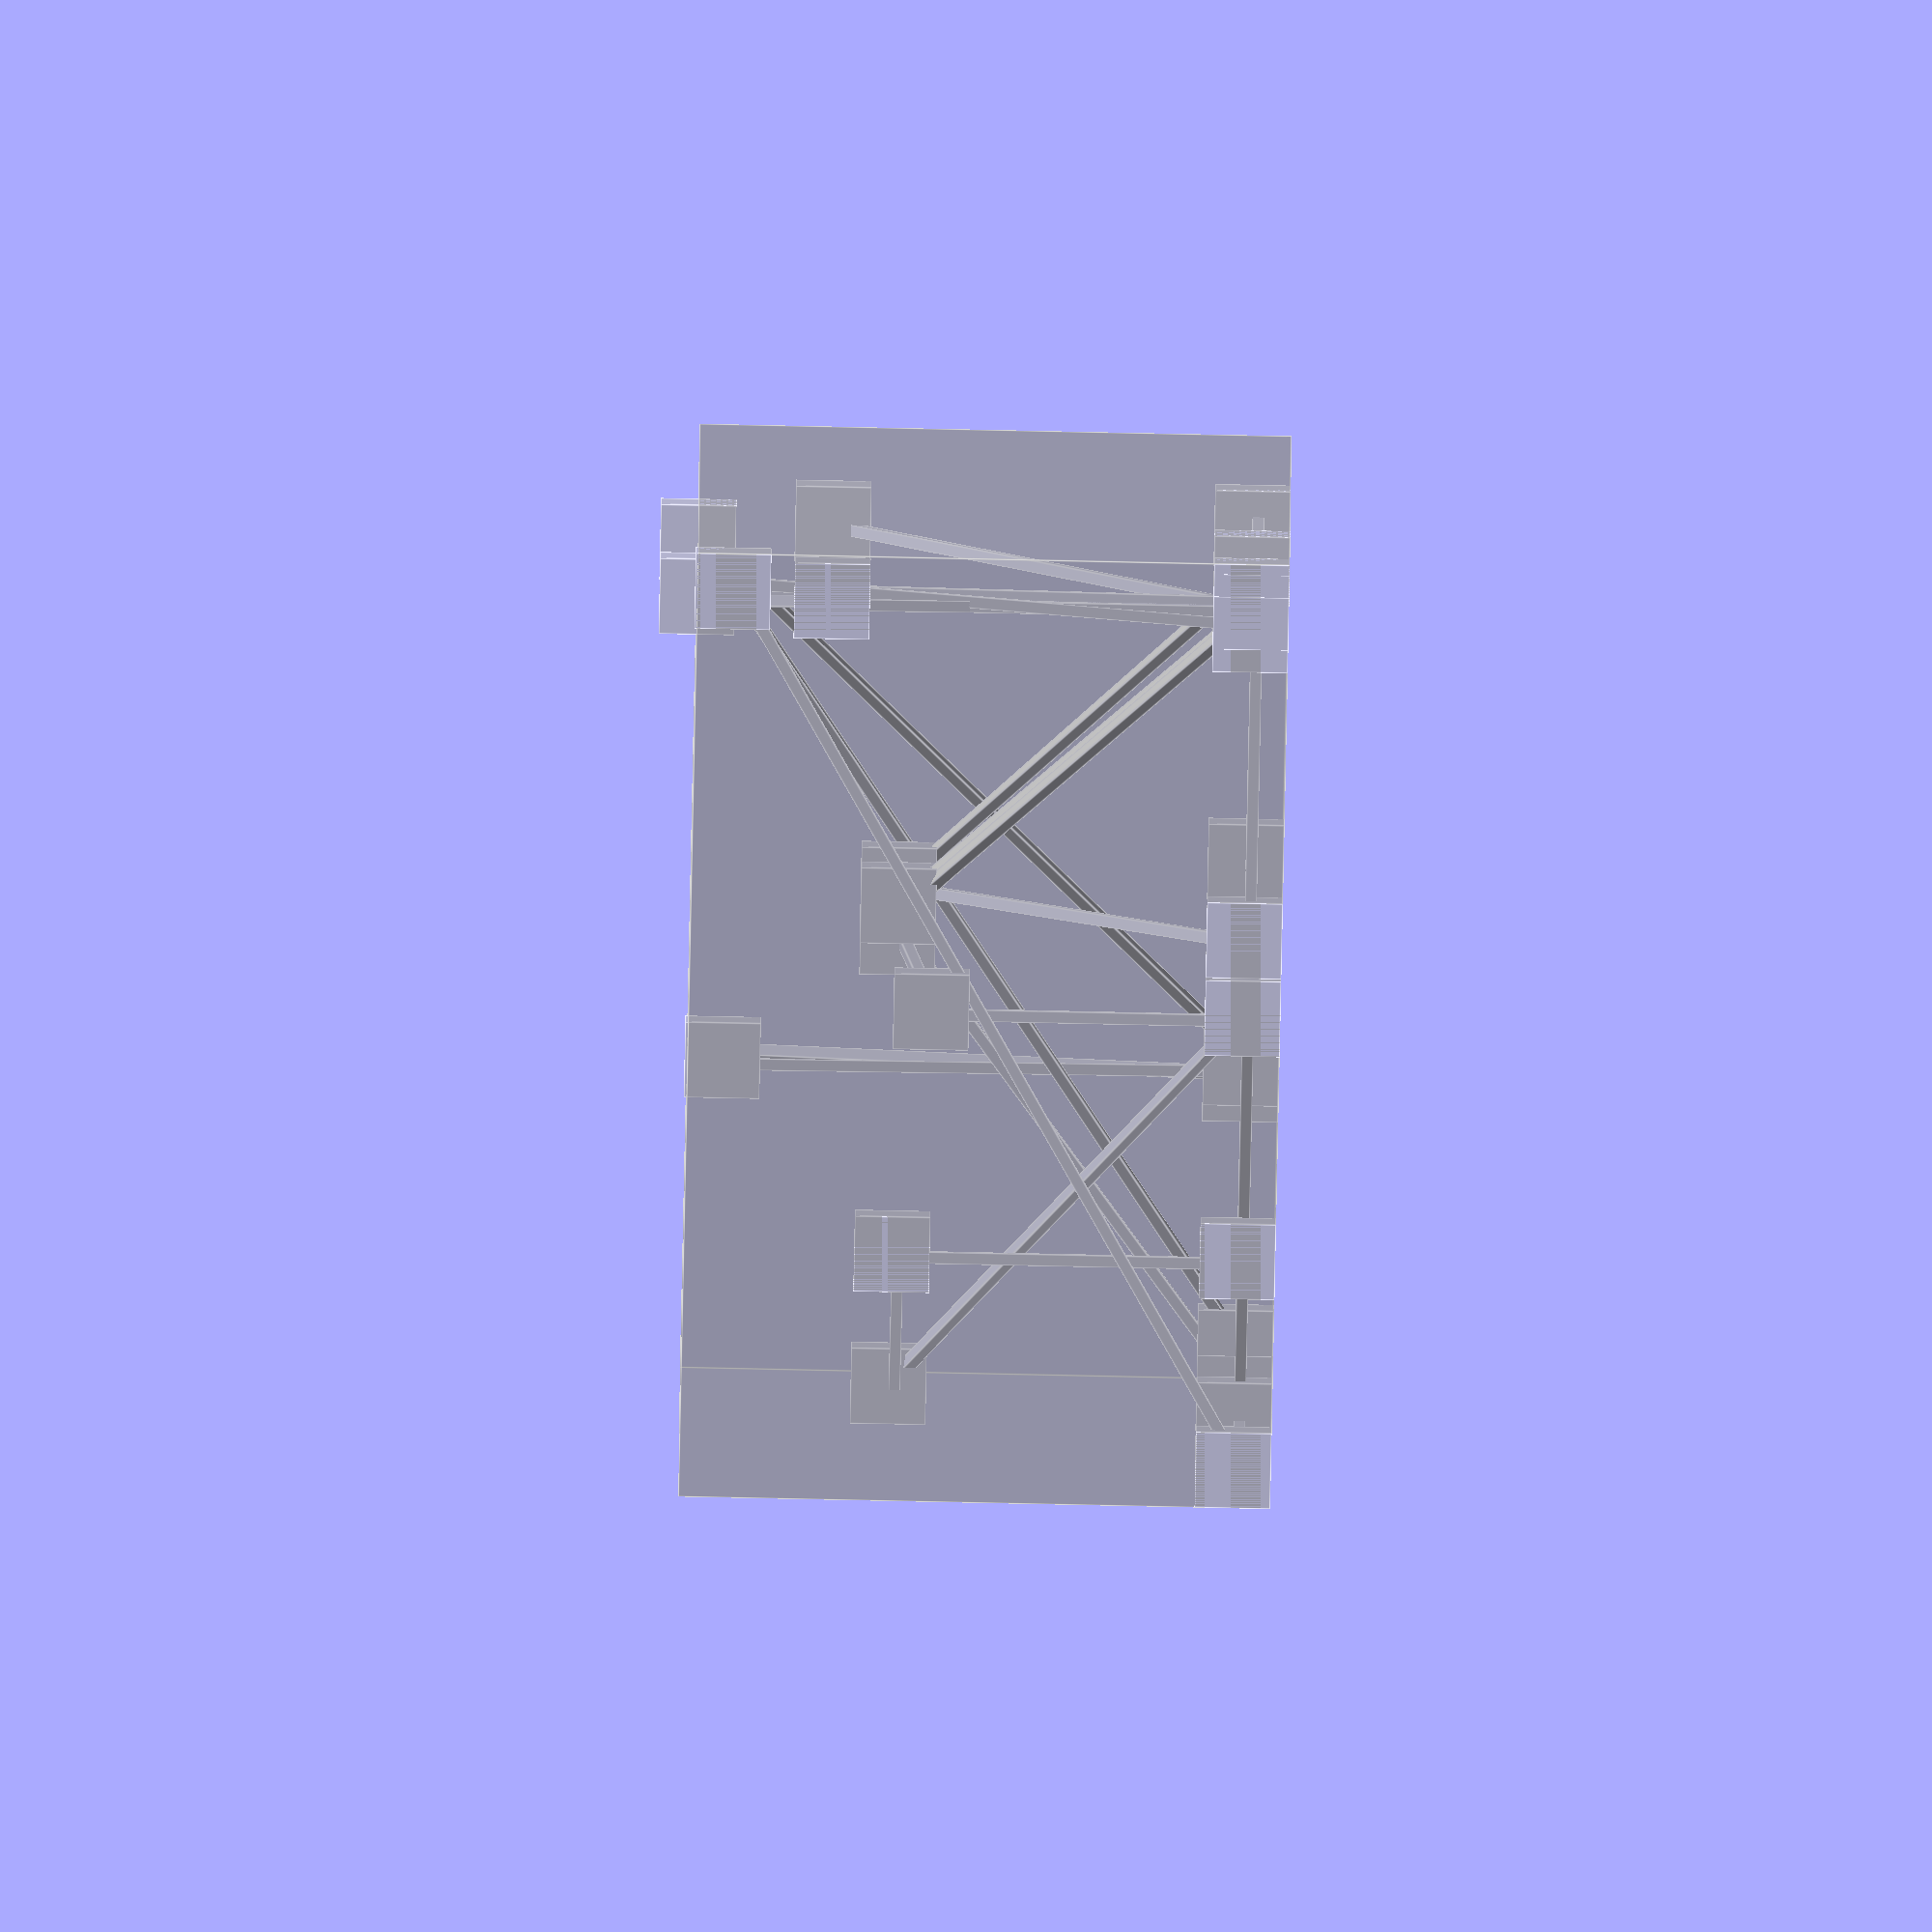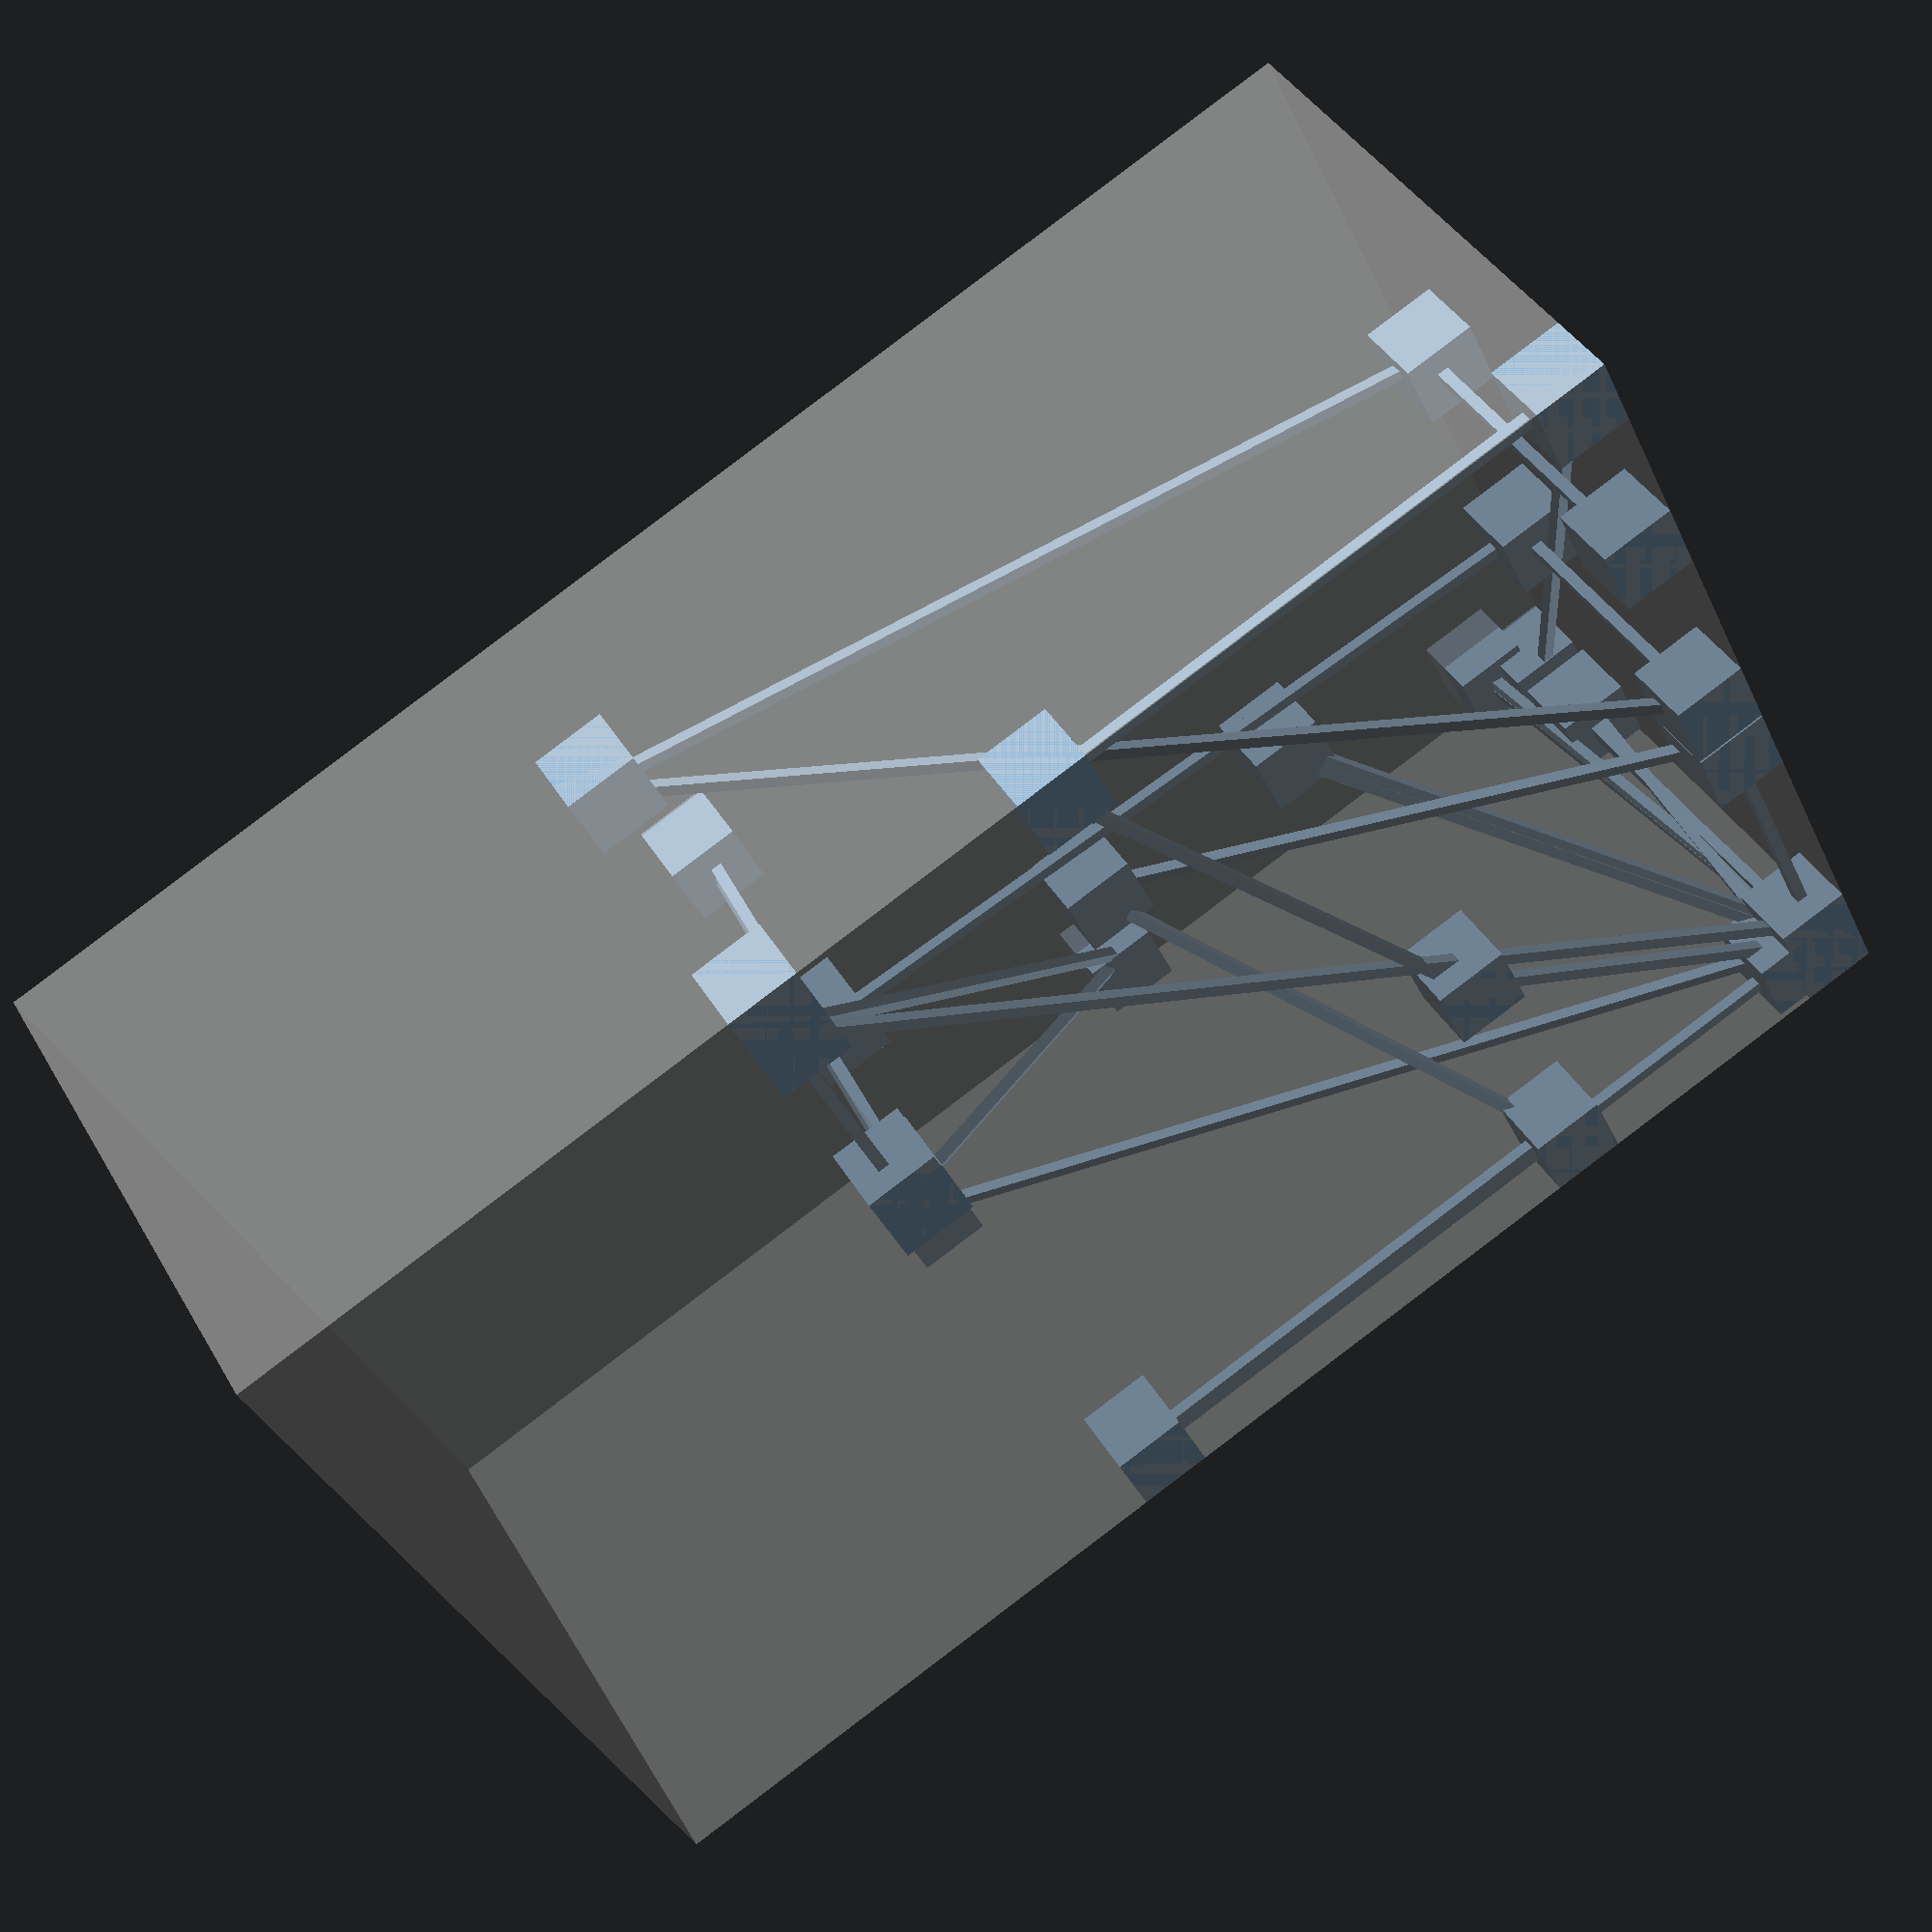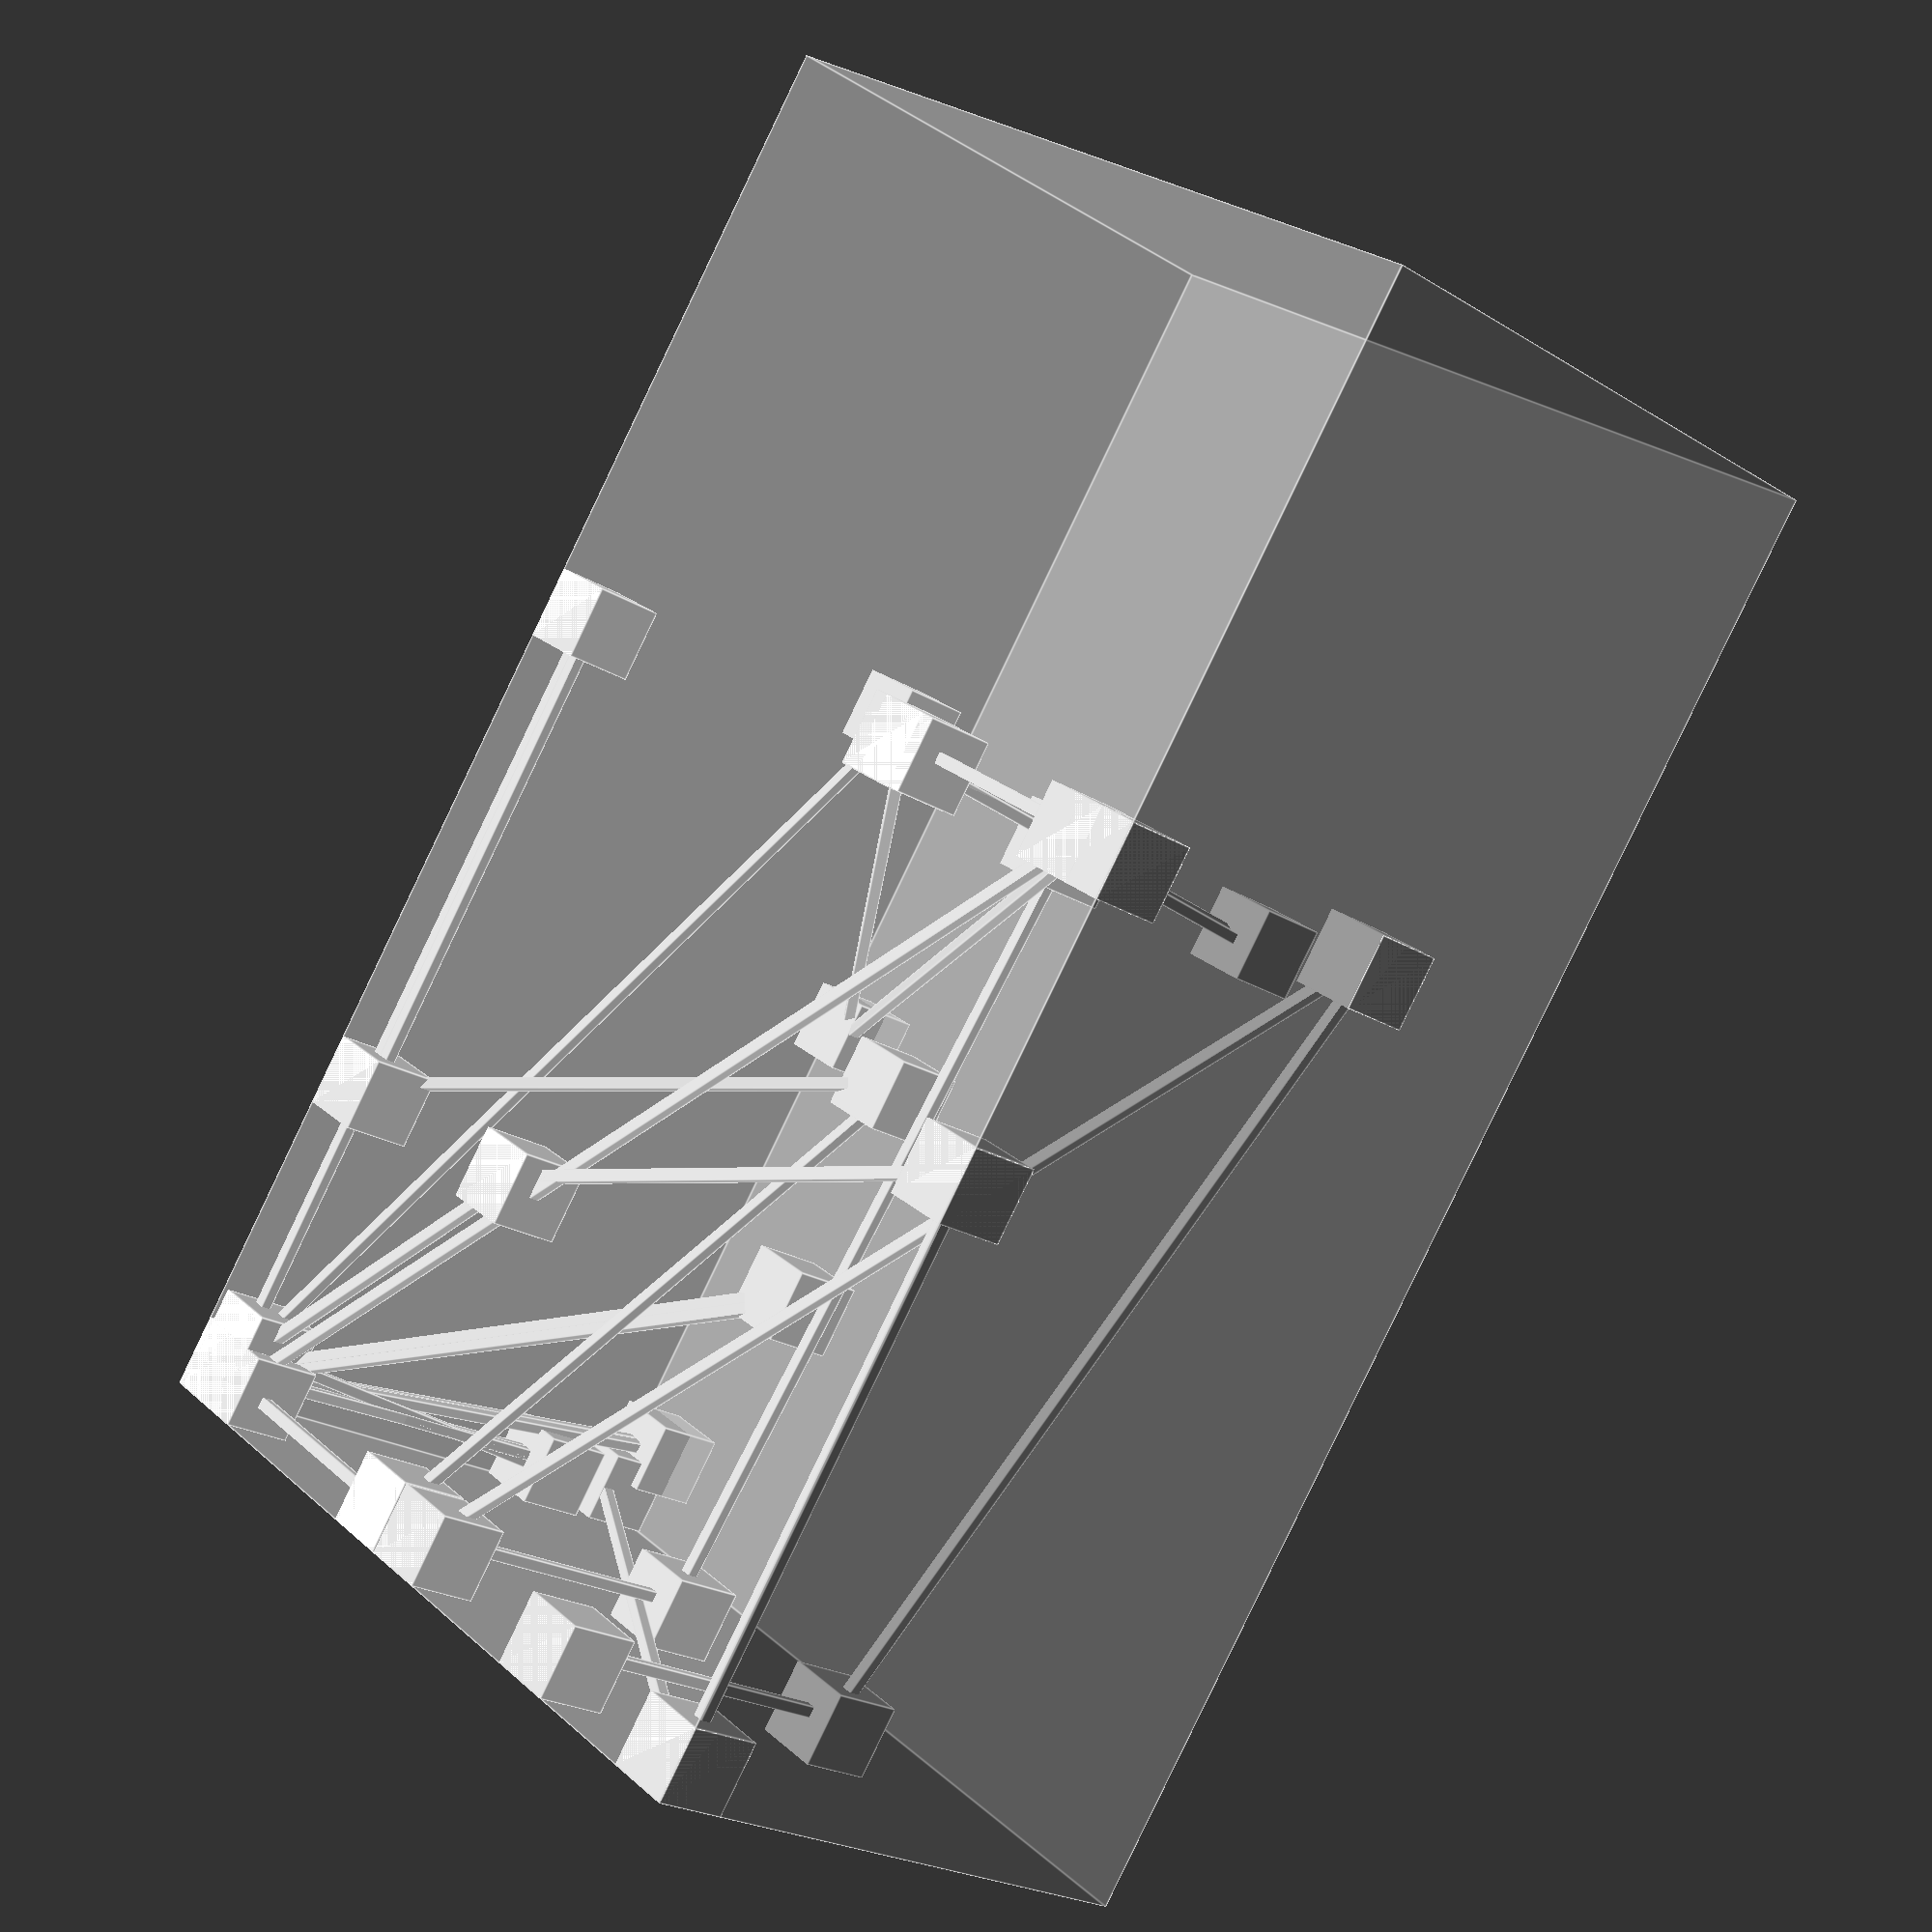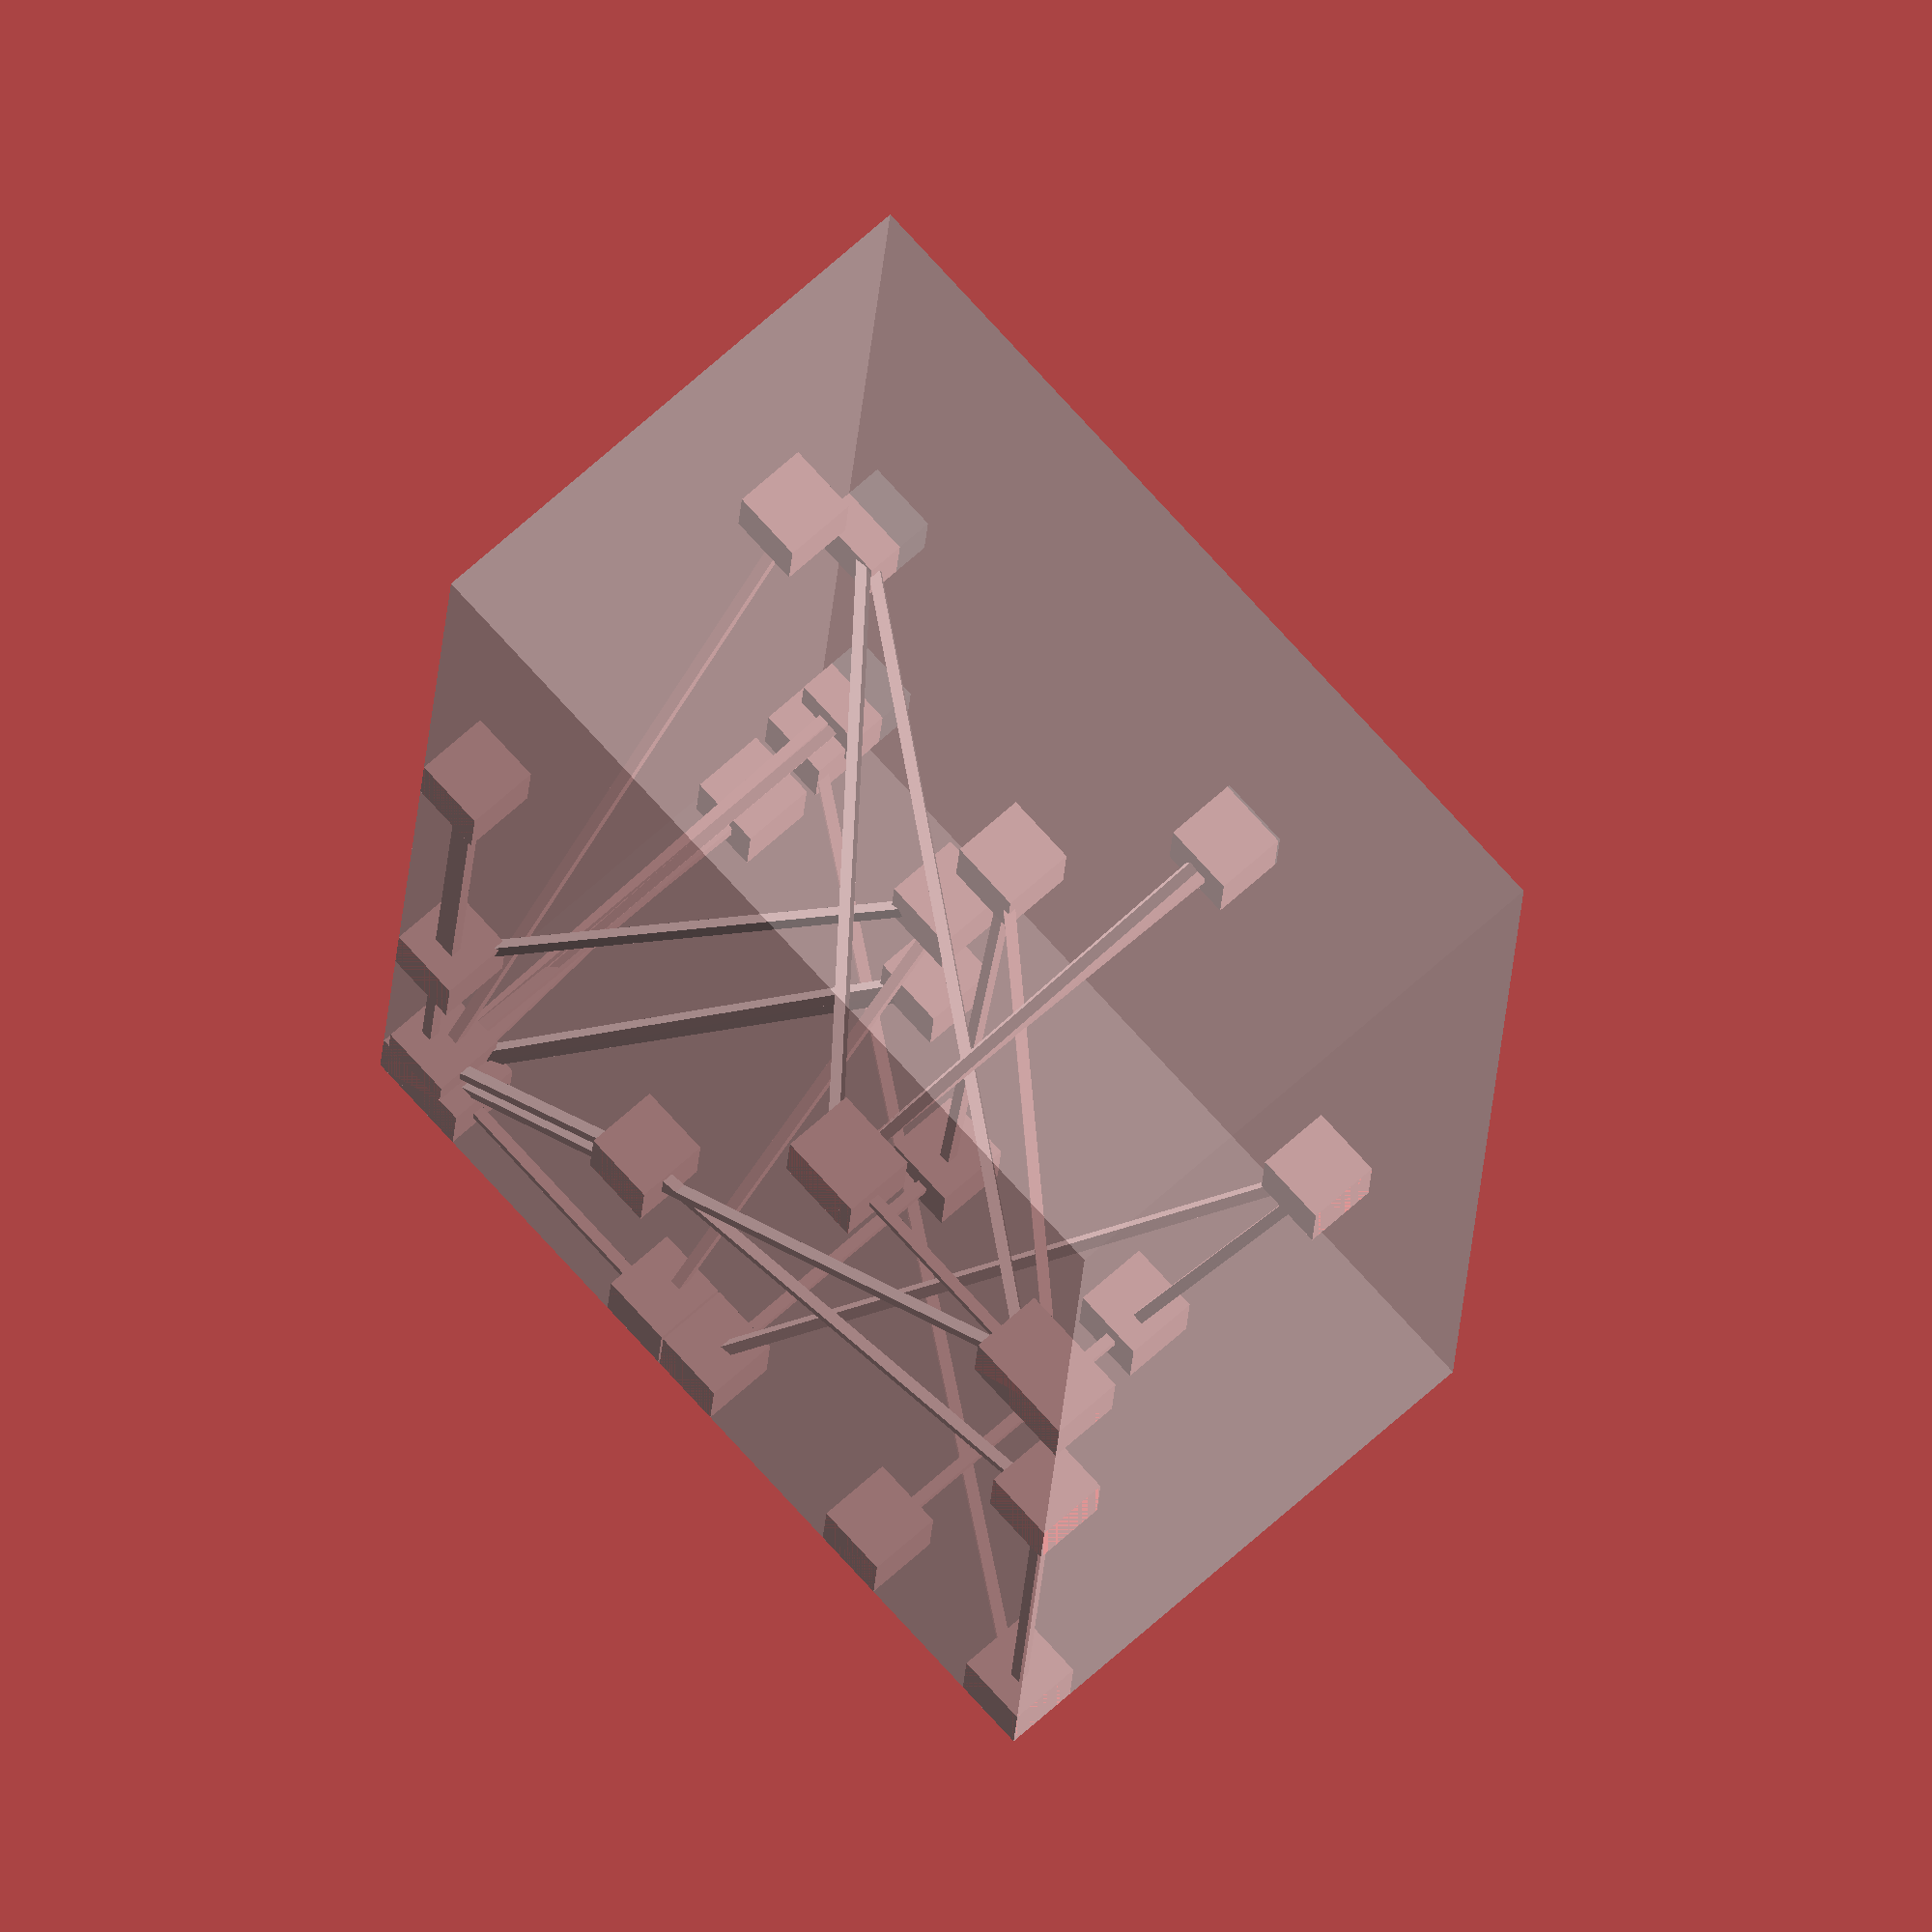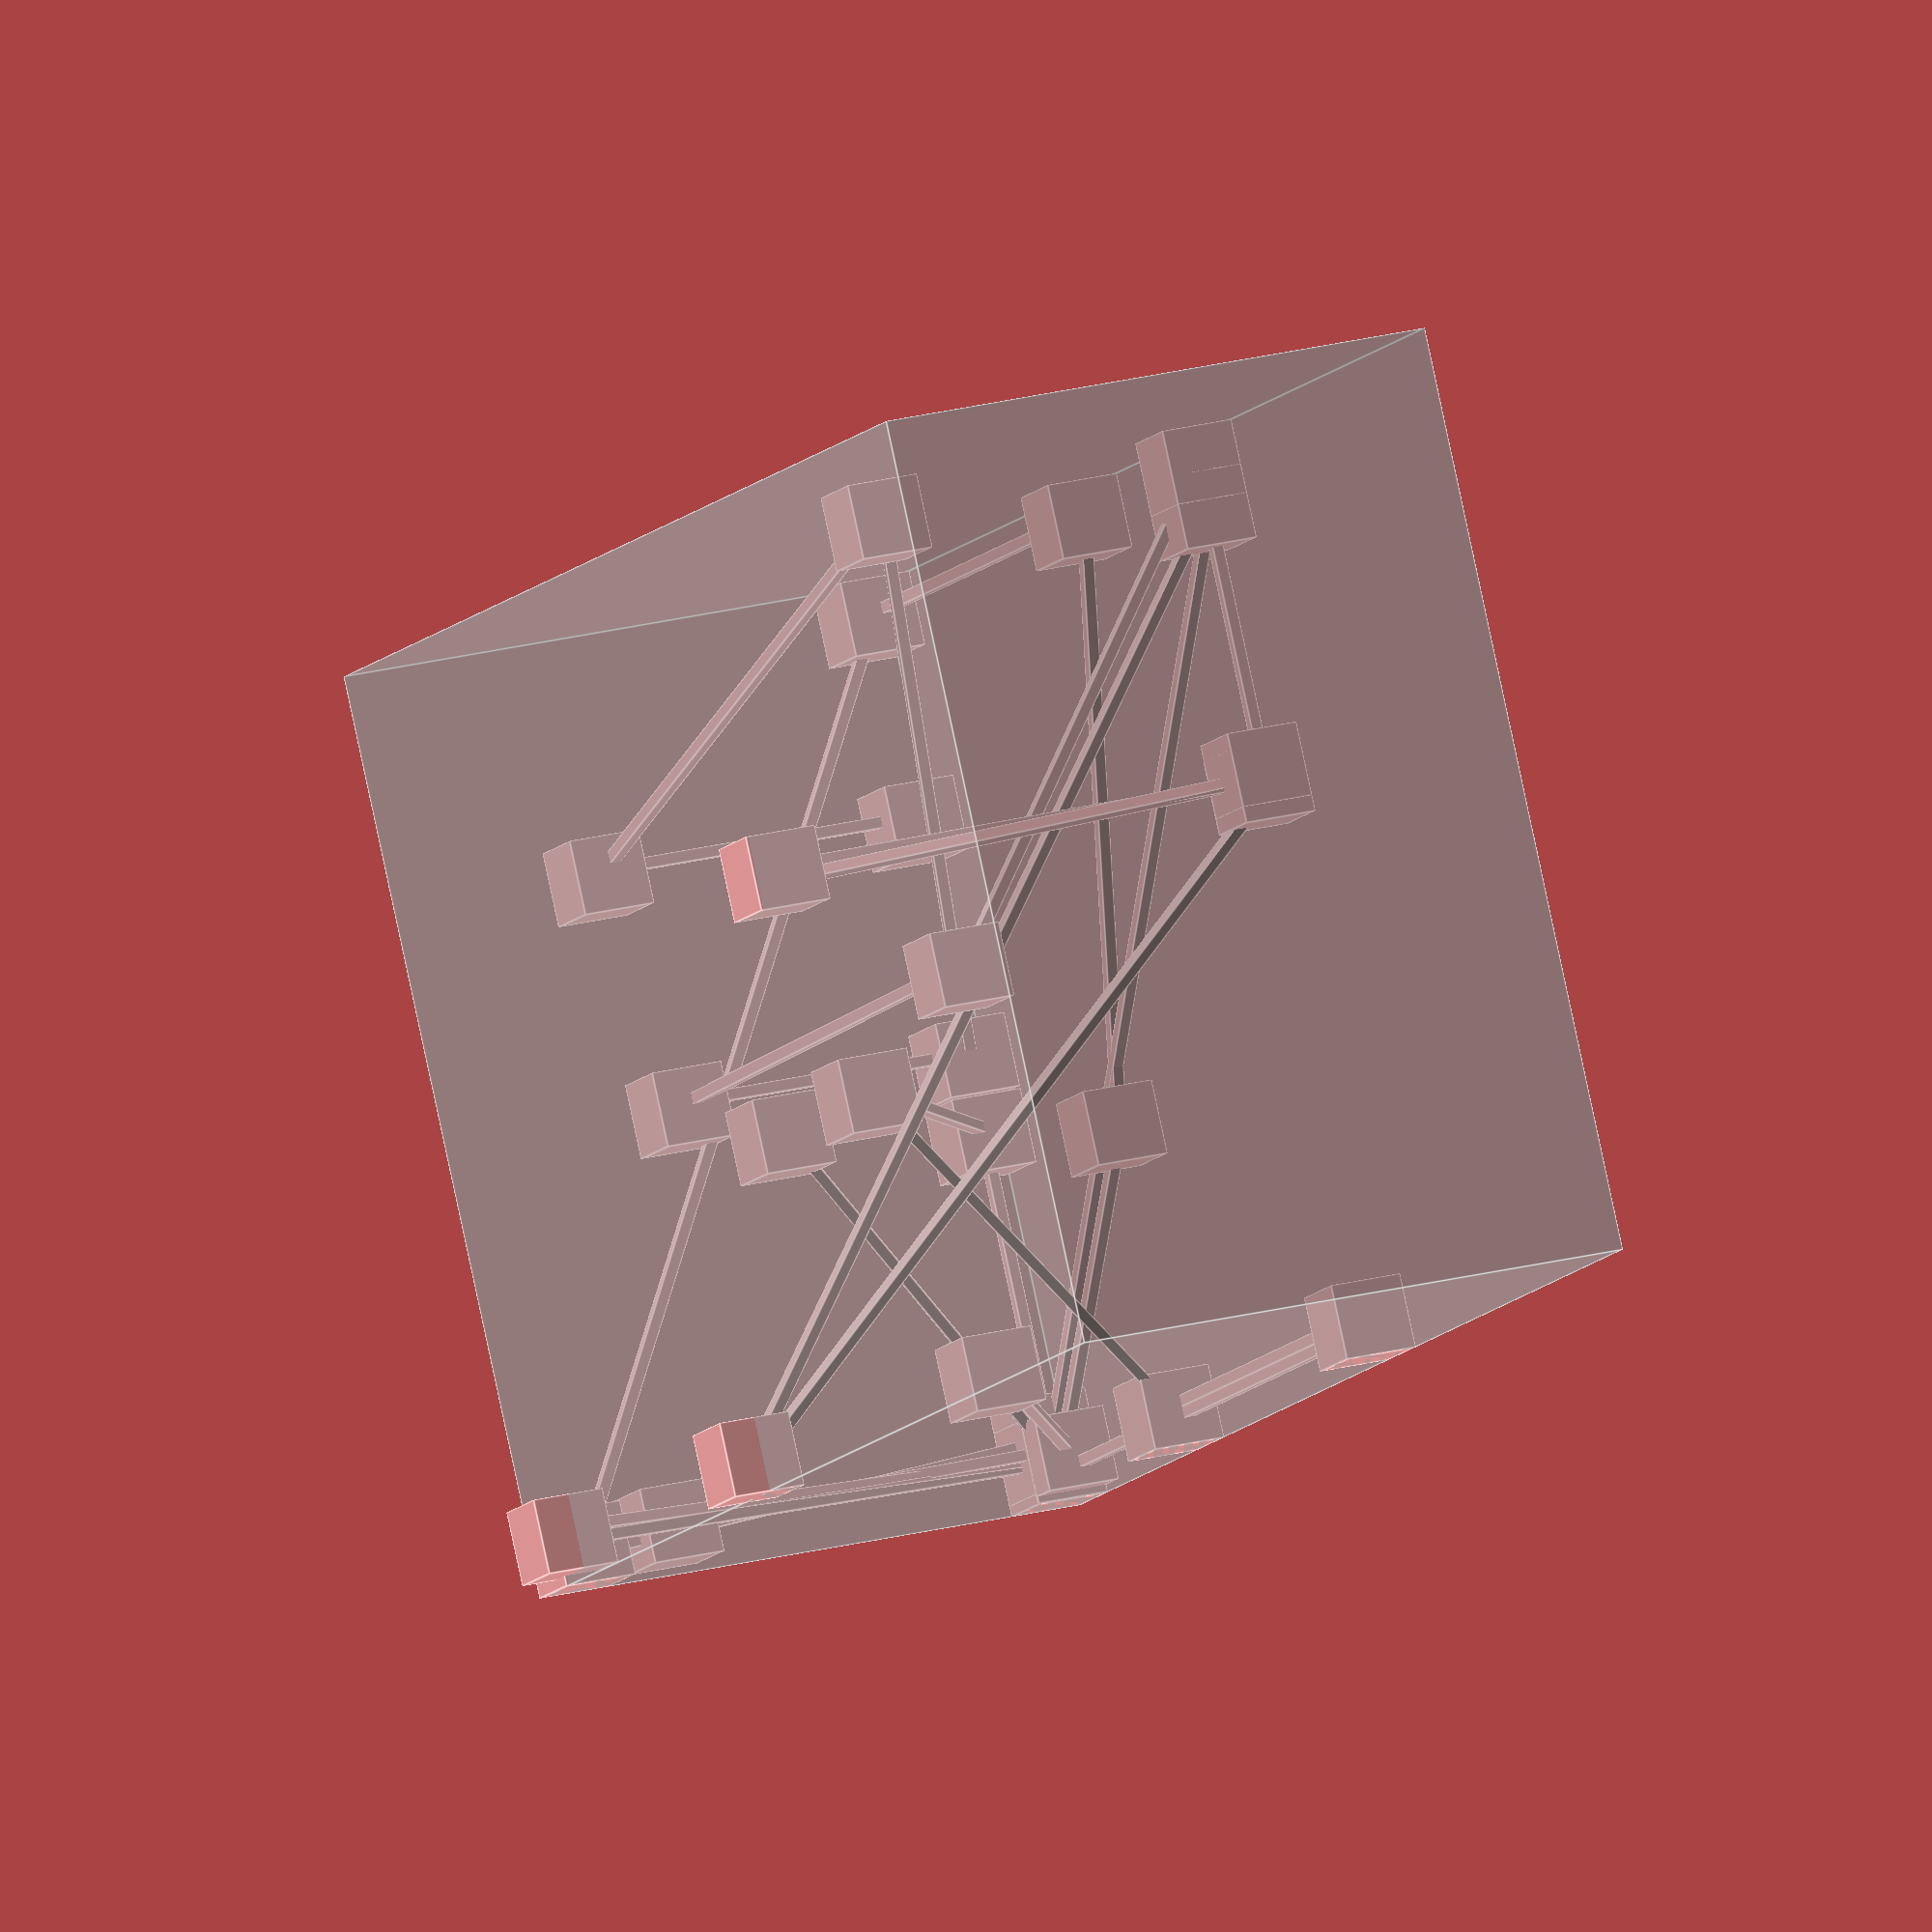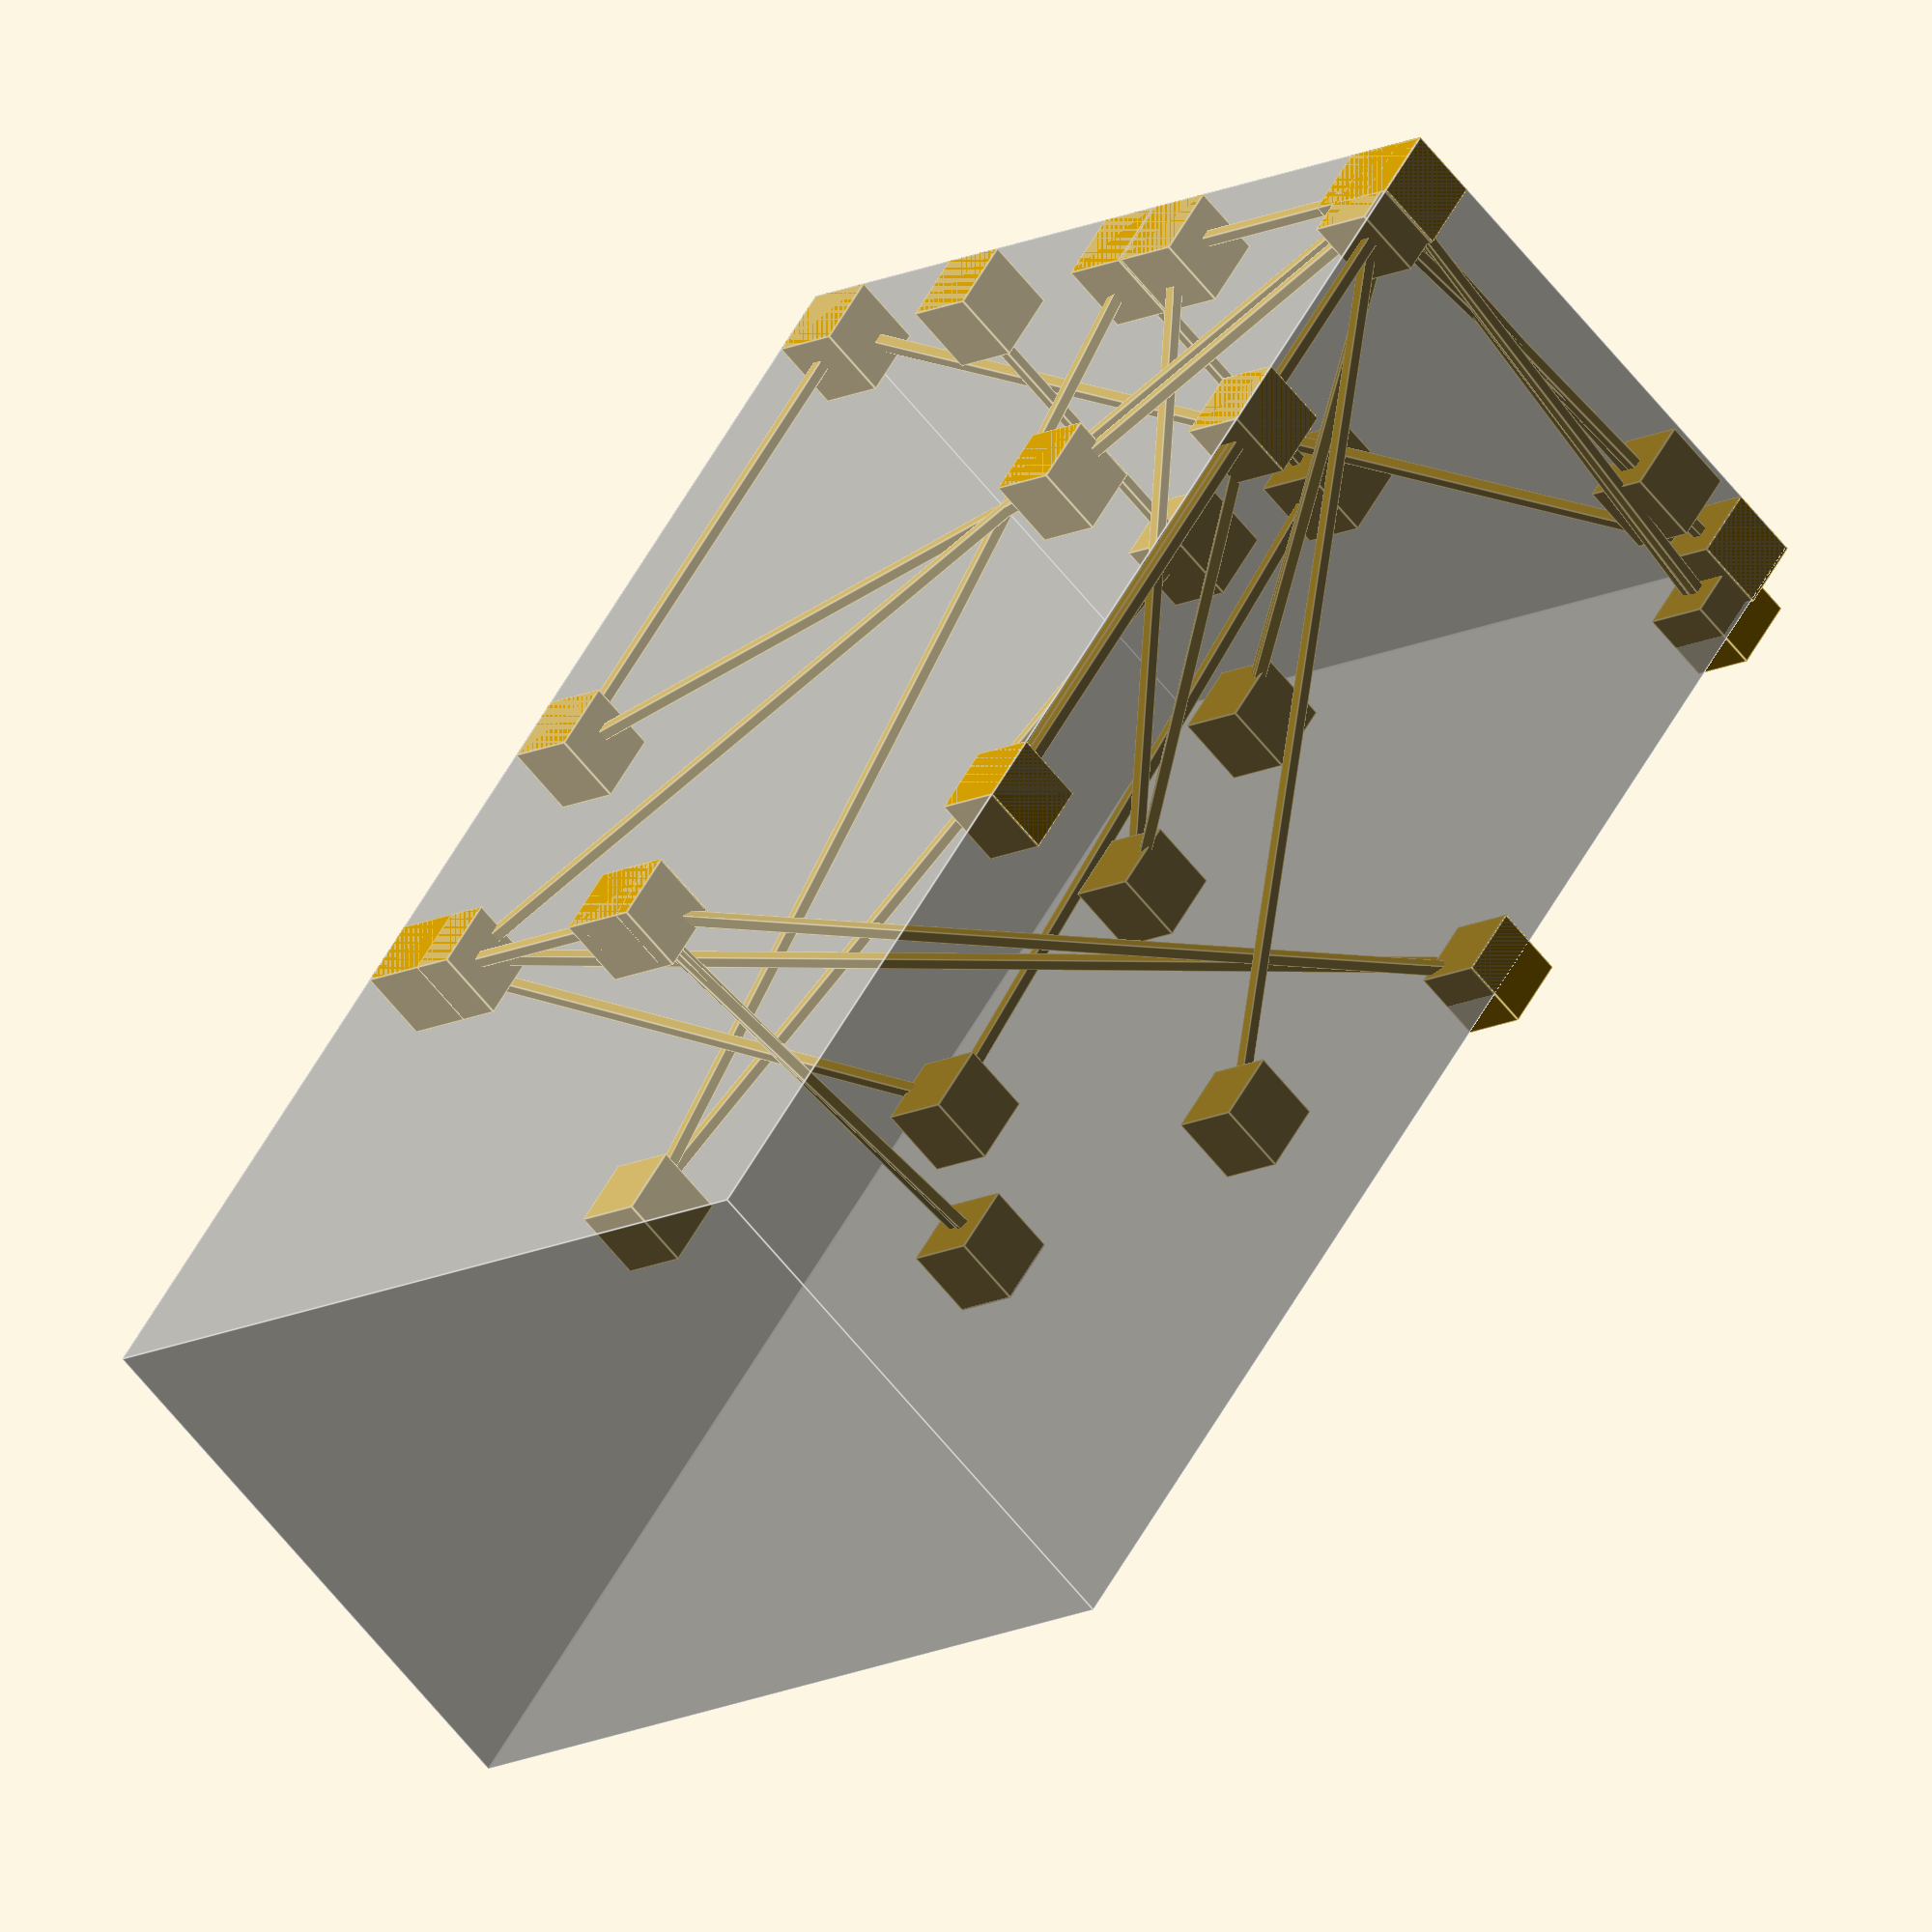
<openscad>
union() {
	%cube(size = [2560, 1600, 1000]);
	translate(v = [1519.0, 13.0, 708.0]) {
		cube(size = [128, 128, 128]);
	}
	translate(v = [61.0, 13.0, 0.0]) {
		cube(size = [128, 128, 128]);
	}
	translate(v = [0.0, 13.0, 708.0]) {
		cube(size = [128, 128, 128]);
	}
	translate(v = [0.0, 13.0, 0.0]) {
		cube(size = [128, 128, 128]);
	}
	translate(v = [545.0, 574.0, 585.0]) {
		cube(size = [128, 128, 128]);
	}
	translate(v = [1.0, 4.0, 0.0]) {
		cube(size = [128, 128, 128]);
	}
	translate(v = [0.0, 0.0, 0.0]) {
		cube(size = [128, 128, 128]);
	}
	translate(v = [1455.0, 0.0, 0.0]) {
		cube(size = [128, 128, 128]);
	}
	translate(v = [551.0, 0.0, 0.0]) {
		cube(size = [128, 128, 128]);
	}
	translate(v = [950.0, 574.0, 585.0]) {
		cube(size = [128, 128, 128]);
	}
	translate(v = [0.0, 574.0, 0.0]) {
		cube(size = [128, 128, 128]);
	}
	translate(v = [0.0, 17.0, 0.0]) {
		cube(size = [128, 128, 128]);
	}
	translate(v = [81.0, 17.0, 936.0]) {
		cube(size = [128, 128, 128]);
	}
	translate(v = [2.0, 1.0, 0.0]) {
		cube(size = [128, 128, 128]);
	}
	translate(v = [570.0, 490.0, 0.0]) {
		cube(size = [128, 128, 128]);
	}
	translate(v = [978.0, 1472.0, 0.0]) {
		cube(size = [128, 128, 128]);
	}
	translate(v = [0.0, 1472.0, 0.0]) {
		cube(size = [128, 128, 128]);
	}
	translate(v = [0.0, 0.0, 876.0]) {
		cube(size = [128, 128, 128]);
	}
	translate(v = [0.0, 55.0, 0.0]) {
		cube(size = [128, 128, 128]);
	}
	translate(v = [1519.0, 1395.0, 0.0]) {
		cube(size = [128, 128, 128]);
	}
	translate(v = [949.0, 0.0, 936.0]) {
		cube(size = [128, 128, 128]);
	}
	translate(v = [1517.0, 920.0, 0.0]) {
		cube(size = [128, 128, 128]);
	}
	translate(v = [1519.0, 920.0, 0.0]) {
		cube(size = [128, 128, 128]);
	}
	translate(v = [1457.0, 920.0, 876.0]) {
		cube(size = [128, 128, 128]);
	}
	translate(v = [1519.0, 947.0, 0.0]) {
		cube(size = [128, 128, 128]);
	}
	translate(v = [1519.0, 1472.0, 0.0]) {
		cube(size = [128, 128, 128]);
	}
	translate(v = [1457.0, 705.0, 584.0]) {
		cube(size = [128, 128, 128]);
	}
	translate(v = [1.0000000000000142, 706.0, 526.0]) {
		cube(size = [128, 128, 128]);
	}
	translate(v = [0.0, 706.0, 0.0]) {
		cube(size = [128, 128, 128]);
	}
	translate(v = [1519.0, 1472.0, 584.0]) {
		cube(size = [128, 128, 128]);
	}
	translate(v = [0.0, 1118.0, 584.0]) {
		cube(size = [128, 128, 128]);
	}
	translate(v = [0.0, 1118.0, 0.0]) {
		cube(size = [128, 128, 128]);
	}
	translate(v = [125.0, 77.0, 64.0]) {
		rotate(a = [0, 64.098943030772, 0.0]) {
			cube(size = [20, 20, 1620.8109081567782]);
		}
	}
	translate(v = [64.0, 77.0, 772.0]) {
		rotate(a = [0, 175.07566003854686, 0.0]) {
			cube(size = [20, 20, 710.6229661360517]);
		}
	}
	translate(v = [64.0, 77.0, 64.0]) {
		rotate(a = [0, 0.0, 0.0]) {
			cube(size = [20, 20, 708.0]);
		}
	}
	translate(v = [609.0, 638.0, 649.0]) {
		rotate(a = [0, 126.79450797128564, -134.17118577876232]) {
			cube(size = [20, 20, 976.7143901878379]);
		}
	}
	translate(v = [65.0, 68.0, 64.0]) {
		rotate(a = [0, 53.40794718639926, 46.337001674882835]) {
			cube(size = [20, 20, 981.3567139424889]);
		}
	}
	translate(v = [64.0, 64.0, 64.0]) {
		rotate(a = [0, 90.0, 75.96375653207353]) {
			cube(size = [20, 20, 4.123105625617661]);
		}
	}
	translate(v = [1519.0, 64.0, 64.0]) {
		rotate(a = [0, 90.0, 180.0]) {
			cube(size = [20, 20, 1455.0]);
		}
	}
	translate(v = [615.0, 64.0, 64.0]) {
		rotate(a = [0, 90.0, 0.0]) {
			cube(size = [20, 20, 904.0]);
		}
	}
	translate(v = [1014.0, 638.0, 649.0]) {
		rotate(a = [0, 129.92410227266922, -124.80401175271321]) {
			cube(size = [20, 20, 911.5382603050735]);
		}
	}
	translate(v = [64.0, 638.0, 64.0]) {
		rotate(a = [0, 58.37567574028464, 0.0]) {
			cube(size = [20, 20, 1115.6724429688134]);
		}
	}
	translate(v = [64.0, 81.0, 64.0]) {
		rotate(a = [0, 90.0, 90.0]) {
			cube(size = [20, 20, 557.0]);
		}
	}
	translate(v = [145.0, 81.0, 1000.0]) {
		rotate(a = [0, 175.05403345289585, 180.0]) {
			cube(size = [20, 20, 939.4982703549805]);
		}
	}
	translate(v = [66.0, 65.0, 64.0]) {
		rotate(a = [0, 4.921903522351797, 11.449337988500032]) {
			cube(size = [20, 20, 939.46420900426]);
		}
	}
	translate(v = [634.0, 554.0, 64.0]) {
		rotate(a = [0, 90.0, -139.27432976270237]) {
			cube(size = [20, 20, 749.496497656927]);
		}
	}
	translate(v = [1042.0, 1536.0, 64.0]) {
		rotate(a = [0, 90.0, -112.56183972820888]) {
			cube(size = [20, 20, 1063.3851607014271]);
		}
	}
	translate(v = [64.0, 1536.0, 64.0]) {
		rotate(a = [0, 90.0, 0.0]) {
			cube(size = [20, 20, 978.0]);
		}
	}
	translate(v = [64.0, 64.0, 940.0]) {
		rotate(a = [0, 120.75724480495329, 90.0]) {
			cube(size = [20, 20, 1712.9389948273115]);
		}
	}
	translate(v = [64.0, 119.0, 64.0]) {
		rotate(a = [0, 3.5926219957691203, -90.0]) {
			cube(size = [20, 20, 877.724899954422]);
		}
	}
	translate(v = [1583.0, 1459.0, 64.0]) {
		rotate(a = [0, 90.0, -138.58257261937237]) {
			cube(size = [20, 20, 2025.5767080019457]);
		}
	}
	translate(v = [1013.0, 64.0, 1000.0]) {
		rotate(a = [0, 121.8451799879658, 67.77496954888645]) {
			cube(size = [20, 20, 1773.9844982411769]);
		}
	}
	translate(v = [1581.0, 984.0, 64.0]) {
		rotate(a = [0, 49.11747522174526, -121.69082130459954]) {
			cube(size = [20, 20, 1430.0769210080973]);
		}
	}
	translate(v = [1583.0, 984.0, 64.0]) {
		rotate(a = [0, 90.0, 180.0]) {
			cube(size = [20, 20, 2.0]);
		}
	}
	translate(v = [1521.0, 984.0, 940.0]) {
		rotate(a = [0, 175.95157015591212, 0.0]) {
			cube(size = [20, 20, 878.1913231181461]);
		}
	}
	translate(v = [1583.0, 1011.0, 64.0]) {
		rotate(a = [0, 4.414267567501035, -156.467651439099]) {
			cube(size = [20, 20, 878.6062827000499]);
		}
	}
	translate(v = [1583.0, 1536.0, 64.0]) {
		rotate(a = [0, 90.0, -90.0]) {
			cube(size = [20, 20, 525.0]);
		}
	}
	translate(v = [1521.0, 769.0, 648.0]) {
		rotate(a = [0, 127.19604825646866, 85.37857719793767]) {
			cube(size = [20, 20, 966.0170805943341]);
		}
	}
	translate(v = [65.00000000000001, 770.0, 590.0]) {
		rotate(a = [0, 87.71881982923496, -0.039351490730798445]) {
			cube(size = [20, 20, 1457.155104990543]);
		}
	}
	translate(v = [64.0, 770.0, 64.0]) {
		rotate(a = [0, 0.10892720624465255, 0.0]) {
			cube(size = [20, 20, 526.0009505694833]);
		}
	}
	translate(v = [1583.0, 1536.0, 648.0]) {
		rotate(a = [0, 108.9465764671198, -153.23914381923956]) {
			cube(size = [20, 20, 1798.6586668959733]);
		}
	}
	translate(v = [64.0, 1182.0, 648.0]) {
		rotate(a = [0, 90.0, 13.118520201927982]) {
			cube(size = [20, 20, 1559.7041386109097]);
		}
	}
	translate(v = [64.0, 1182.0, 64.0]) {
		rotate(a = [0, 0.0, 0.0]) {
			cube(size = [20, 20, 584.0]);
		}
	}
}

</openscad>
<views>
elev=267.9 azim=92.8 roll=91.2 proj=o view=edges
elev=319.3 azim=25.8 roll=152.4 proj=p view=solid
elev=203.3 azim=53.0 roll=316.0 proj=p view=edges
elev=111.5 azim=86.0 roll=312.1 proj=o view=wireframe
elev=157.7 azim=149.7 roll=114.5 proj=o view=edges
elev=61.8 azim=54.4 roll=218.2 proj=o view=edges
</views>
